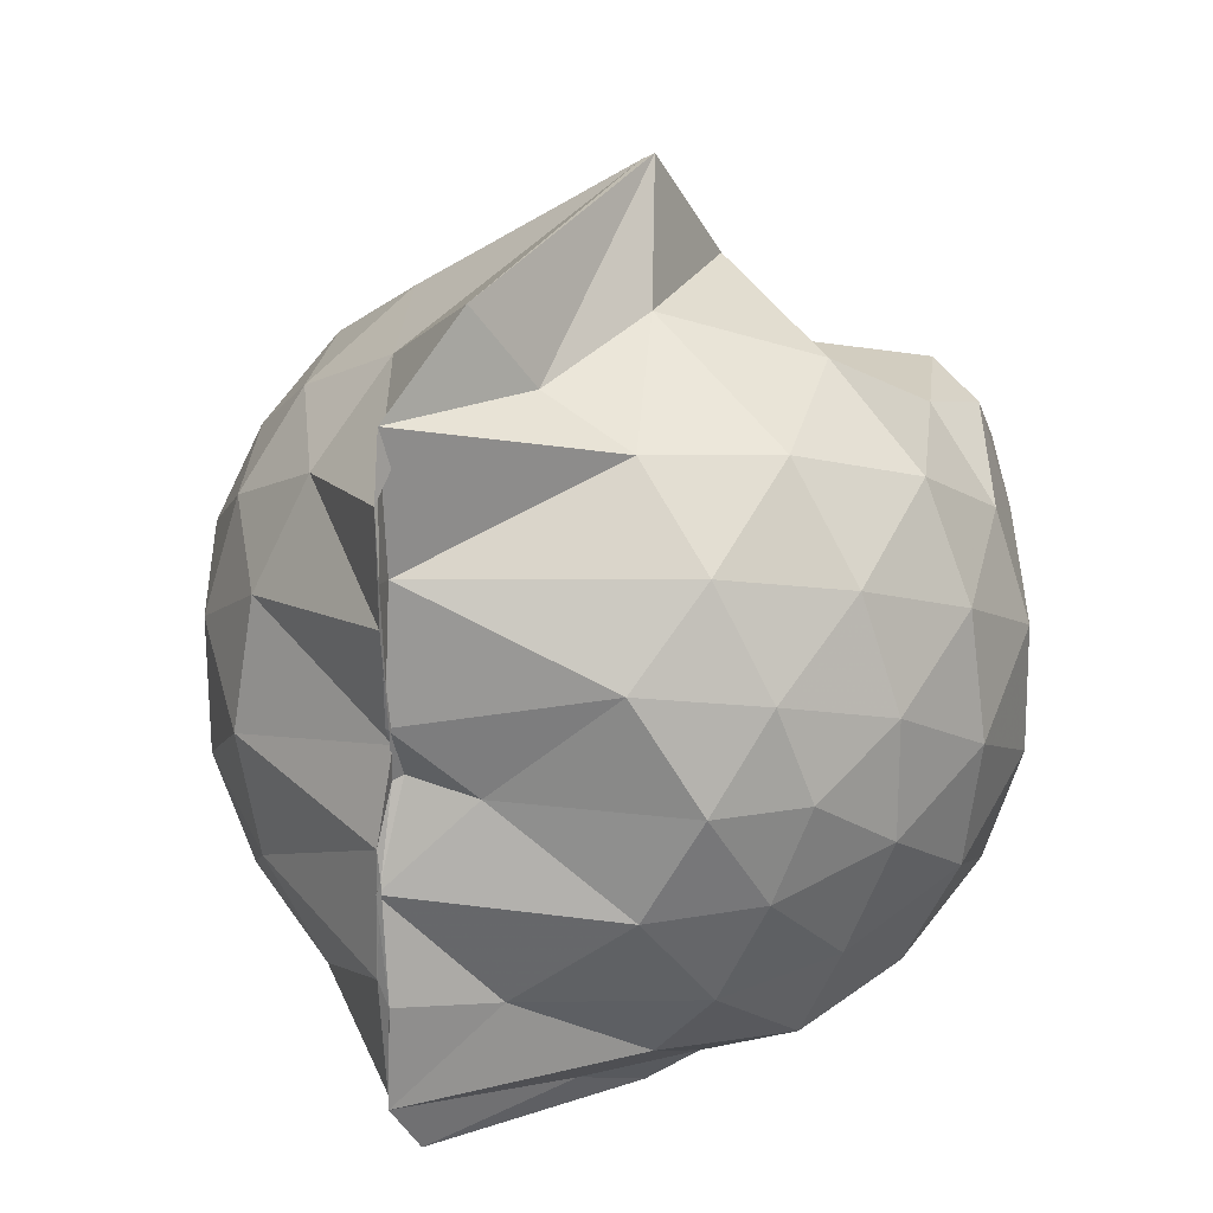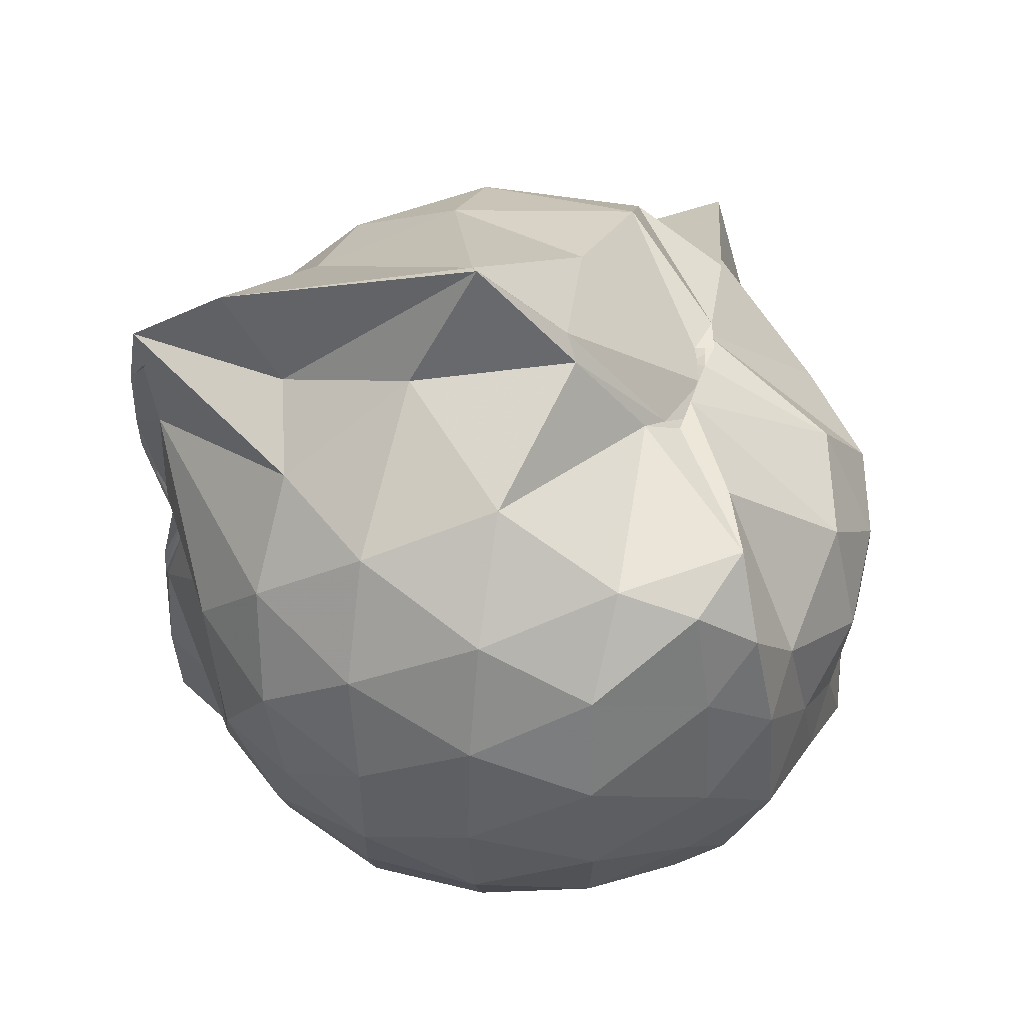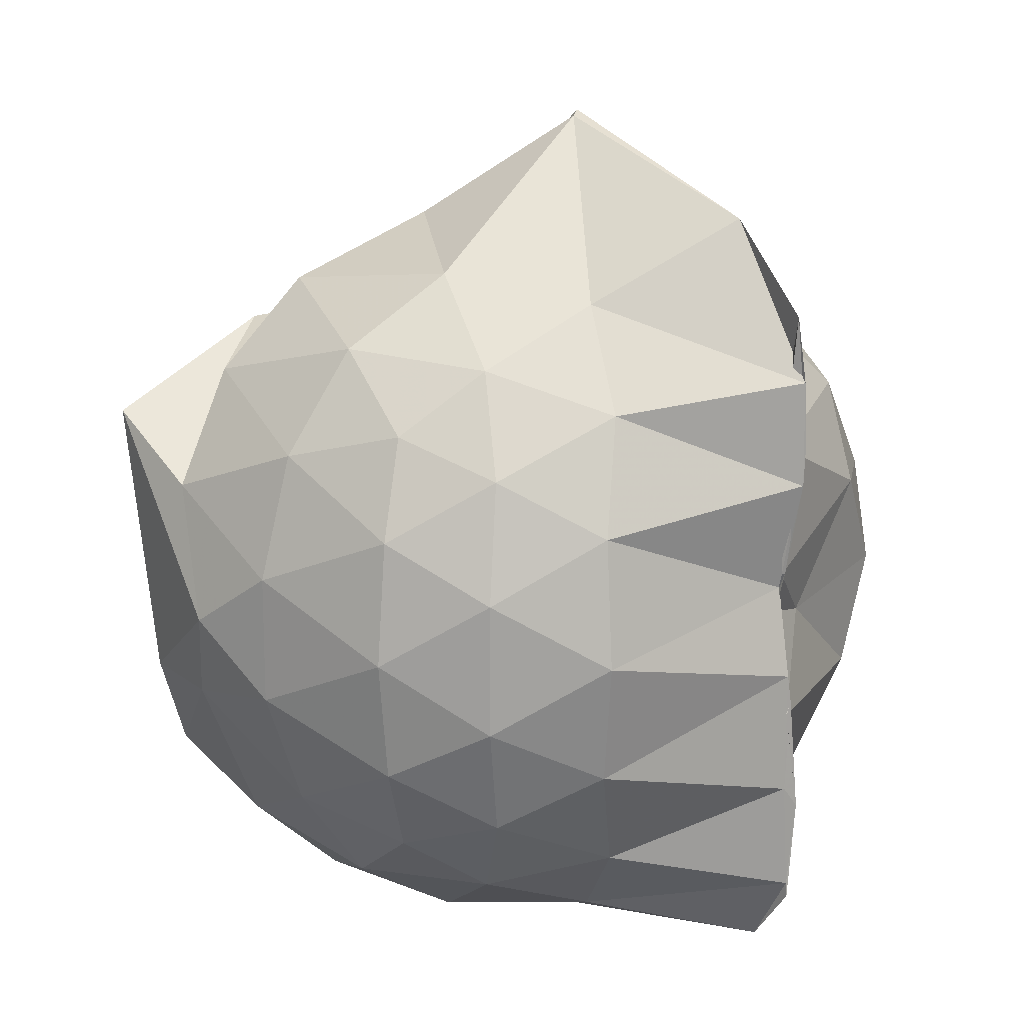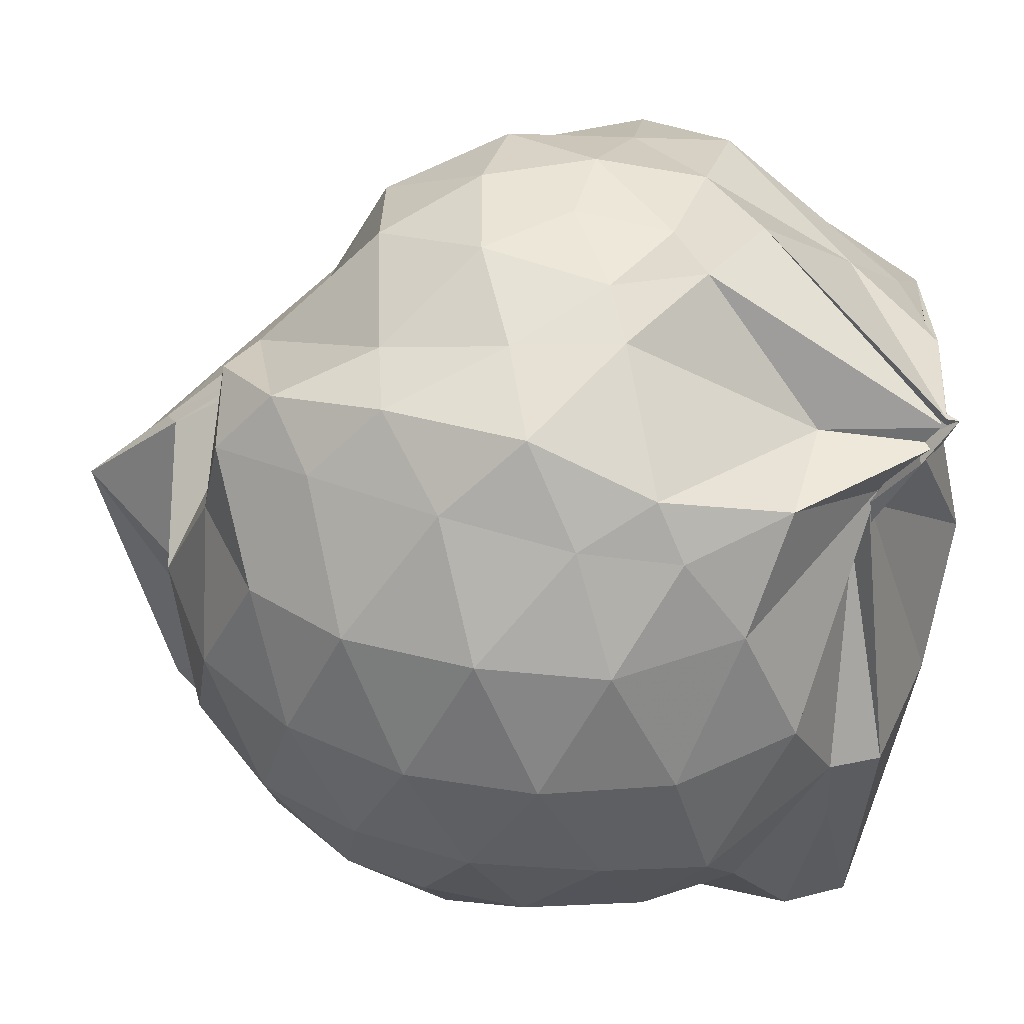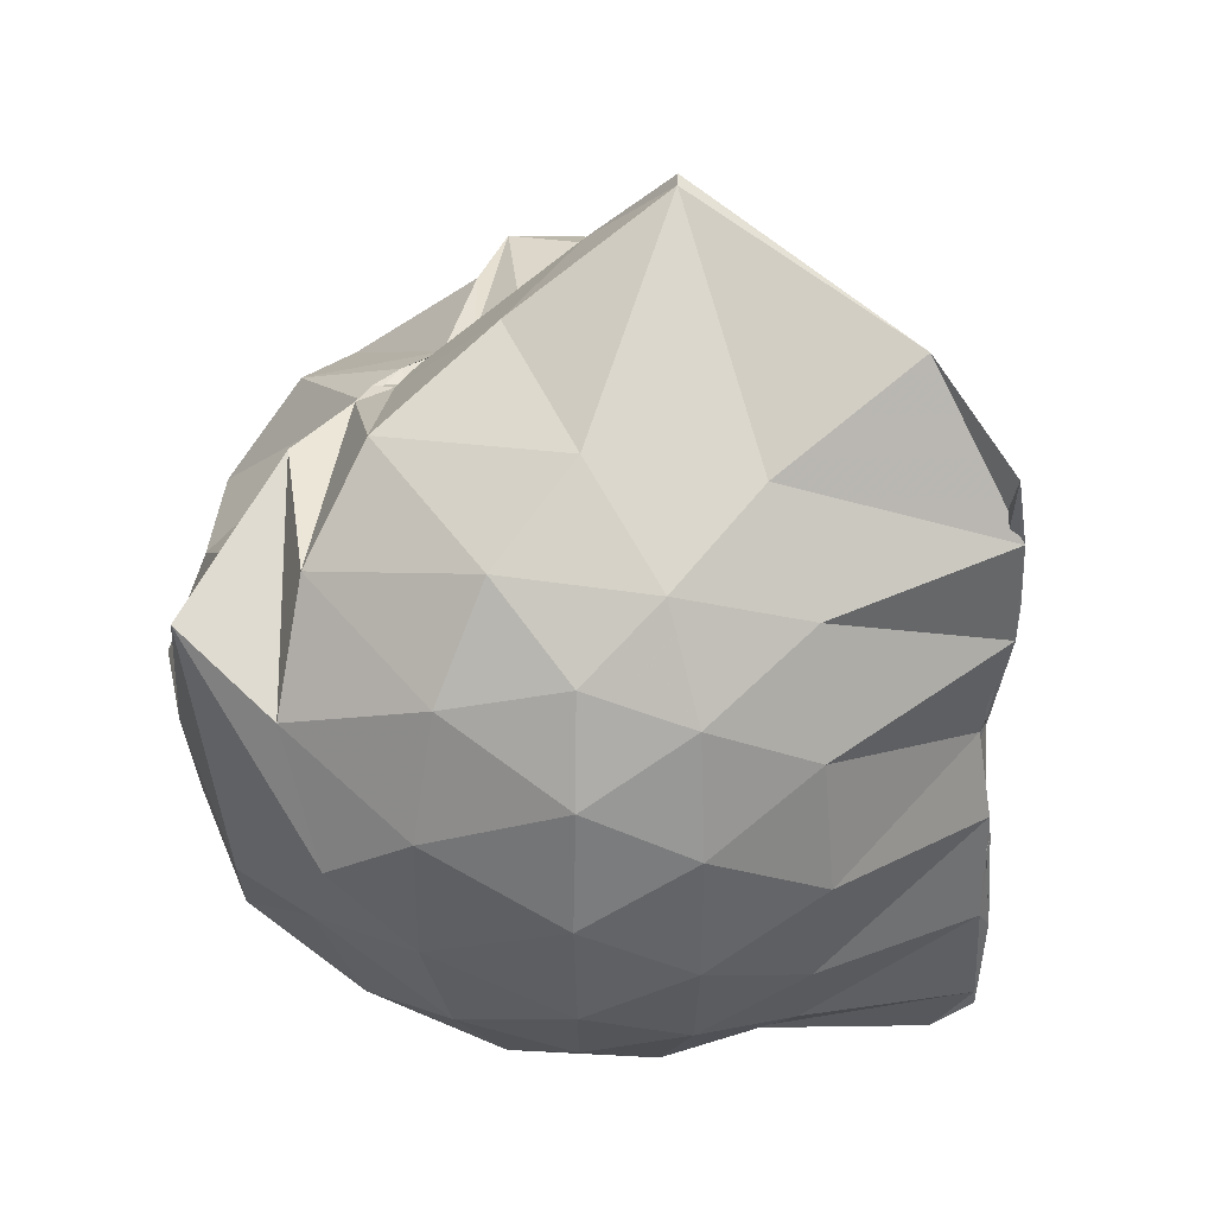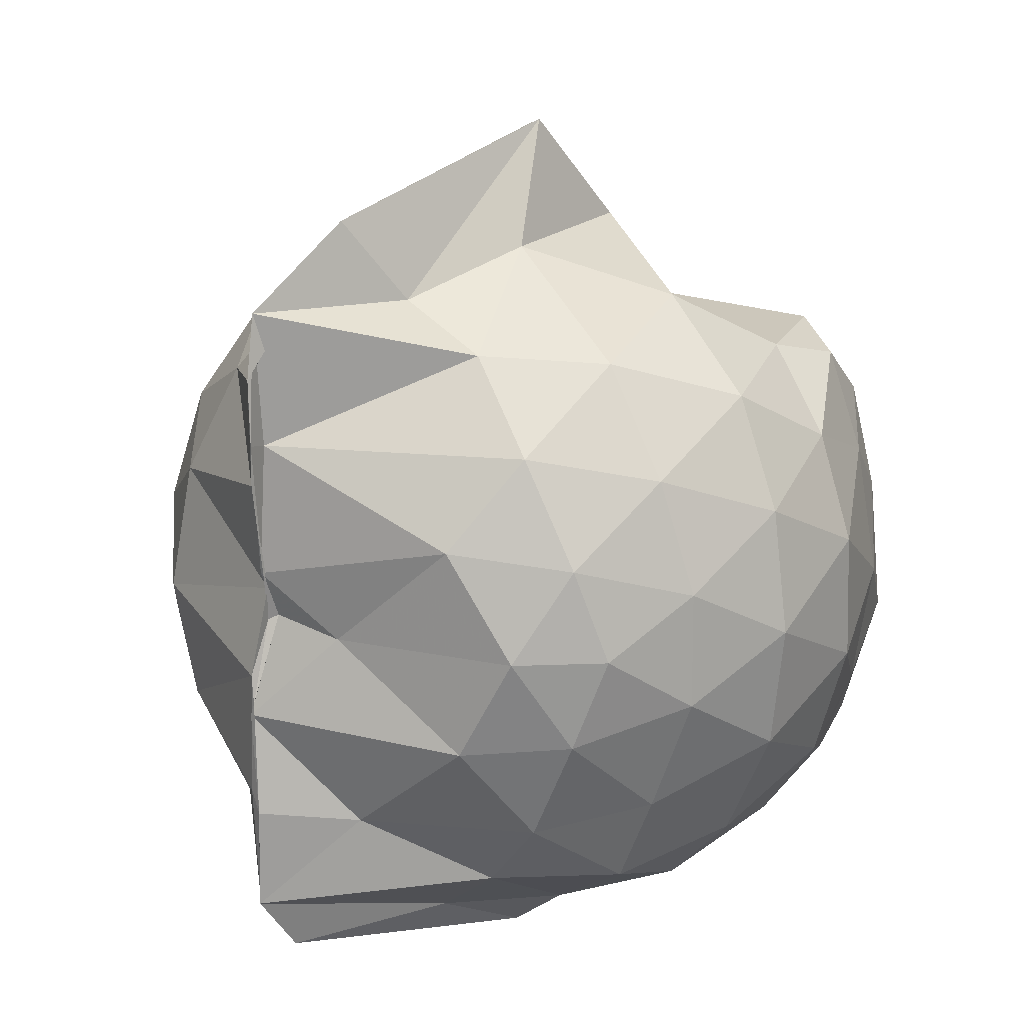
<metadata>
{"format":"obj","ext":"obj","renderer":"f3d","projection":"perspective","resolution":1024,"background":"white","views":[{"elev":20.9,"azim":-142.5,"up":"+Y"},{"elev":50.7,"azim":-80.0,"up":"+Y"},{"elev":17.6,"azim":143.4,"up":"+Y"},{"elev":41.2,"azim":-69.5,"up":"+Z"},{"elev":39.1,"azim":127.7,"up":"+Y"},{"elev":16.0,"azim":-130.2,"up":"+Y"}]}
</metadata>
<code>
v -0.8805 -0.1341 0.9108
v -0.9888 -0.06078 -0.8205
v -0.1093 -0.07411 0.5649
v -0.2114 0.3604 0.4405
v -0.5817 0.4898 0.4435
v -0.6664 0.4997 0.4789
v -0.7199 0.4916 0.4286
v -0.8892 0.486 0.4474
v -0.9367 0.4988 0.4316
v -1.282 0.5025 0.6206
v -1.447 0.4497 0.5424
v -1.51 0.2124 0.5869
v -1.557 -0.09224 0.6089
v -1.527 -0.3716 0.5735
v -1.456 -0.5742 0.5458
v -1.264 -0.7421 0.5776
v -0.9667 -0.9693 0.591
v -0.9637 -0.9978 0.6573
v -0.9502 -0.9676 0.6575
v -0.6784 -0.8865 0.6243
v -0.3789 -0.7322 0.5352
v -0.1769 -0.3371 0.5949
v 0.01429 0.3335 0.4164
v -0.3897 0.5025 0.4621
v -0.5927 0.5051 0.4632
v -0.6814 0.504 0.4332
v -0.7743 0.4914 0.4598
v -0.9463 0.528 0.3969
v -0.9983 0.5619 0.3551
v -1.438 0.4921 0.3599
v -1.618 0.3078 0.3339
v -1.701 0.06665 0.35
v -1.699 -0.2204 0.3629
v -1.618 -0.4829 0.3458
v -1.433 -0.7033 0.3686
v -0.9577 -0.846 0.4209
v -1.008 -0.9384 0.5594
v -0.9686 -0.9163 0.5883
v -0.6192 -0.8478 0.6065
v -0.3933 -0.7734 0.561
v -0.1416 -0.5671 0.4562
v -0.01281 -0.2998 0.3358
v -0.0005507 0.2041 0.163
v -0.1608 0.45 0.2239
v -0.3822 0.6412 0.2342
v -0.6945 0.778 0.1547
v -0.9809 0.8207 0.1657
v -1.025 0.7762 0.1934
v -1.37 0.6388 0.07705
v -1.605 0.4393 0.07434
v -1.723 0.1916 0.07302
v -1.766 -0.08798 0.0738
v -1.724 -0.3672 0.07785
v -1.596 -0.621 0.07142
v -1.388 -0.8144 0.09258
v -0.9828 -0.8094 0.2784
v -0.9889 -0.8374 0.4081
v -0.645 -0.9748 0.1072
v -0.3708 -0.8545 0.1129
v -0.1554 -0.649 0.1288
v -0.008199 -0.3017 0.1209
v 0.04348 -0.08559 0.02808
v -0.1035 0.331 -0.1509
v -0.2704 0.5568 -0.1528
v -0.5178 0.7047 -0.1823
v -0.9999 1.009 -0.04531
v -1.02 1.021 -0.03159
v -1.119 0.7461 -0.1705
v -1.479 0.5336 -0.2154
v -1.65 0.2975 -0.2176
v -1.73 0.04618 -0.1875
v -1.729 -0.2155 -0.1859
v -1.631 -0.4774 -0.2114
v -1.535 -0.6829 -0.2187
v -1.235 -0.8644 -0.1418
v -1.125 -0.9512 -0.1879
v -0.8107 -0.9668 -0.1823
v -0.5106 -0.892 -0.1897
v -0.272 -0.7393 -0.1653
v -0.1094 -0.5086 -0.1605
v -0.01958 -0.2414 -0.1583
v -0.01834 0.05365 -0.1622
v -0.2513 0.4021 -0.3792
v -0.4421 0.5382 -0.4456
v -0.715 0.6588 -0.4782
v -1.029 0.8424 -0.6225
v -1.082 0.6532 -0.4781
v -1.28 0.5499 -0.4347
v -1.479 0.3562 -0.4674
v -1.611 0.1222 -0.4377
v -1.667 -0.08434 -0.3843
v -1.605 -0.2928 -0.4334
v -1.489 -0.5294 -0.4466
v -1.338 -0.6943 -0.4459
v -1.119 -0.8464 -0.4145
v -1.003 -0.8823 -0.7777
v -0.7095 -0.8284 -0.4917
v -0.44 -0.7201 -0.4475
v -0.2497 -0.5852 -0.3792
v -0.1676 -0.3728 -0.443
v -0.1338 -0.09244 -0.4604
v -0.1671 0.1861 -0.443
v -0.2583 -0.08179 0.7439
v -0.3702 0.1309 0.714
v -0.6181 0.4954 0.4507
v -0.7374 0.5081 0.4644
v -0.8494 0.4991 0.4451
v -1.111 0.499 0.5685
v -1.403 0.3345 0.6789
v -1.429 0.07835 0.7347
v -1.444 -0.2373 0.7576
v -1.422 -0.5033 0.6604
v -1.036 -0.7238 0.6118
v -0.9609 -0.9727 0.6307
v -0.9692 -0.9728 0.6591
v -0.5397 -0.6517 0.6791
v -0.3649 -0.3168 0.8069
v -0.4623 -0.1256 0.8304
v -0.6042 0.1149 0.8729
v -0.7554 0.3441 0.7733
v -0.9891 0.2623 0.8283
v -1.273 0.1464 0.7605
v -1.239 -0.1236 0.8126
v -1.183 -0.3517 0.841
v -0.9842 -0.4584 0.9022
v -0.7854 -0.518 0.8979
v -0.6204 -0.3402 0.8777
v -0.7008 -0.1186 0.922
v -0.8315 0.09045 0.9147
v -1.055 0.005926 0.8994
v -1.046 -0.2702 0.8686
v -0.8495 -0.3421 0.8875
v -0.372 0.3243 -0.5814
v -0.6472 0.4467 -0.6562
v -1.013 0.5118 -0.8751
v -1.007 0.6586 -0.8528
v -0.9987 0.3527 -0.8259
v -1.407 0.1557 -0.6329
v -1.543 -0.08393 -0.5602
v -1.422 -0.319 -0.6105
v -1.158 -0.5374 -0.6939
v -1.008 -0.7467 -0.8796
v -1.006 -0.7128 -0.8781
v -0.6461 -0.6291 -0.6565
v -0.3743 -0.5065 -0.58
v -0.3145 -0.2453 -0.6361
v -0.3142 0.06137 -0.6371
v -0.5588 0.197 -0.7422
v -1.018 0.271 -0.8754
v -1.021 0.3629 -0.8766
v -0.9937 0.05537 -0.8409
v -1.141 -0.08884 -0.7364
v -0.9902 -0.2804 -0.8771
v -1.023 -0.5126 -0.885
v -0.9883 -0.4639 -0.8795
v -0.5563 -0.3742 -0.7427
v -0.5379 -0.09144 -0.7888
v -0.9999 0.01838 -0.8274
v -1.003 0.0561 -0.8412
v -1.004 -0.04982 -0.8017
v -1.002 -0.2498 -0.8763
v -0.993 -0.185 -0.8744
f 3 23 4
f 4 23 24
f 4 24 5
f 5 24 25
f 5 25 6
f 6 25 26
f 6 26 7
f 7 26 27
f 7 27 8
f 8 27 28
f 8 28 9
f 9 28 29
f 9 29 10
f 10 29 30
f 10 30 11
f 11 30 31
f 11 31 12
f 12 31 32
f 12 32 13
f 13 32 33
f 13 33 14
f 14 33 34
f 14 34 15
f 15 34 35
f 15 35 16
f 16 35 36
f 16 36 17
f 17 36 37
f 17 37 18
f 18 37 38
f 18 38 19
f 19 38 39
f 19 39 20
f 20 39 40
f 20 40 21
f 21 40 41
f 21 41 22
f 22 41 42
f 22 42 3
f 3 42 23
f 23 43 24
f 24 43 44
f 24 44 25
f 25 44 45
f 25 45 26
f 26 45 46
f 26 46 27
f 27 46 47
f 27 47 28
f 28 47 48
f 28 48 29
f 29 48 49
f 29 49 30
f 30 49 50
f 30 50 31
f 31 50 51
f 31 51 32
f 32 51 52
f 32 52 33
f 33 52 53
f 33 53 34
f 34 53 54
f 34 54 35
f 35 54 55
f 35 55 36
f 36 55 56
f 36 56 37
f 37 56 57
f 37 57 38
f 38 57 58
f 38 58 39
f 39 58 59
f 39 59 40
f 40 59 60
f 40 60 41
f 41 60 61
f 41 61 42
f 42 61 62
f 42 62 23
f 23 62 43
f 43 63 44
f 44 63 64
f 44 64 45
f 45 64 65
f 45 65 46
f 46 65 66
f 46 66 47
f 47 66 67
f 47 67 48
f 48 67 68
f 48 68 49
f 49 68 69
f 49 69 50
f 50 69 70
f 50 70 51
f 51 70 71
f 51 71 52
f 52 71 72
f 52 72 53
f 53 72 73
f 53 73 54
f 54 73 74
f 54 74 55
f 55 74 75
f 55 75 56
f 56 75 76
f 56 76 57
f 57 76 77
f 57 77 58
f 58 77 78
f 58 78 59
f 59 78 79
f 59 79 60
f 60 79 80
f 60 80 61
f 61 80 81
f 61 81 62
f 62 81 82
f 62 82 43
f 43 82 63
f 63 83 64
f 64 83 84
f 64 84 65
f 65 84 85
f 65 85 66
f 66 85 86
f 66 86 67
f 67 86 87
f 67 87 68
f 68 87 88
f 68 88 69
f 69 88 89
f 69 89 70
f 70 89 90
f 70 90 71
f 71 90 91
f 71 91 72
f 72 91 92
f 72 92 73
f 73 92 93
f 73 93 74
f 74 93 94
f 74 94 75
f 75 94 95
f 75 95 76
f 76 95 96
f 76 96 77
f 77 96 97
f 77 97 78
f 78 97 98
f 78 98 79
f 79 98 99
f 79 99 80
f 80 99 100
f 80 100 81
f 81 100 101
f 81 101 82
f 82 101 102
f 82 102 63
f 63 102 83
f 103 104 118
f 104 119 118
f 104 105 119
f 105 120 119
f 105 106 120
f 106 107 120
f 107 121 120
f 107 108 121
f 108 122 121
f 108 109 122
f 109 110 122
f 110 123 122
f 110 111 123
f 111 124 123
f 111 112 124
f 112 113 124
f 113 125 124
f 113 114 125
f 114 126 125
f 114 115 126
f 115 116 126
f 116 127 126
f 116 117 127
f 117 118 127
f 117 103 118
f 118 119 128
f 119 129 128
f 119 120 129
f 120 121 129
f 121 130 129
f 121 122 130
f 122 123 130
f 123 131 130
f 123 124 131
f 124 125 131
f 125 132 131
f 125 126 132
f 126 127 132
f 127 128 132
f 127 118 128
f 133 148 134
f 134 148 149
f 134 149 135
f 135 149 150
f 135 150 136
f 136 150 137
f 137 150 151
f 137 151 138
f 138 151 152
f 138 152 139
f 139 152 140
f 140 152 153
f 140 153 141
f 141 153 154
f 141 154 142
f 142 154 143
f 143 154 155
f 143 155 144
f 144 155 156
f 144 156 145
f 145 156 146
f 146 156 157
f 146 157 147
f 147 157 148
f 147 148 133
f 148 158 149
f 149 158 159
f 149 159 150
f 150 159 151
f 151 159 160
f 151 160 152
f 152 160 153
f 153 160 161
f 153 161 154
f 154 161 155
f 155 161 162
f 155 162 156
f 156 162 157
f 157 162 158
f 157 158 148
f 3 4 103
f 103 4 104
f 4 5 104
f 104 5 105
f 5 6 105
f 105 6 106
f 6 7 106
f 7 8 106
f 106 8 107
f 8 9 107
f 107 9 108
f 9 10 108
f 108 10 109
f 10 11 109
f 11 12 109
f 109 12 110
f 12 13 110
f 110 13 111
f 13 14 111
f 111 14 112
f 14 15 112
f 15 16 112
f 112 16 113
f 16 17 113
f 113 17 114
f 17 18 114
f 114 18 115
f 18 19 115
f 19 20 115
f 115 20 116
f 20 21 116
f 116 21 117
f 21 22 117
f 117 22 103
f 22 3 103
f 83 133 84
f 84 133 134
f 84 134 85
f 85 134 135
f 85 135 86
f 86 135 136
f 86 136 87
f 87 136 88
f 88 136 137
f 88 137 89
f 89 137 138
f 89 138 90
f 90 138 139
f 90 139 91
f 91 139 92
f 92 139 140
f 92 140 93
f 93 140 141
f 93 141 94
f 94 141 142
f 94 142 95
f 95 142 96
f 96 142 143
f 96 143 97
f 97 143 144
f 97 144 98
f 98 144 145
f 98 145 99
f 99 145 100
f 100 145 146
f 100 146 101
f 101 146 147
f 101 147 102
f 102 147 133
f 102 133 83
f 128 129 1
f 129 130 1
f 130 131 1
f 131 132 1
f 132 128 1
f 159 158 2
f 160 159 2
f 161 160 2
f 162 161 2
f 158 162 2

</code>
